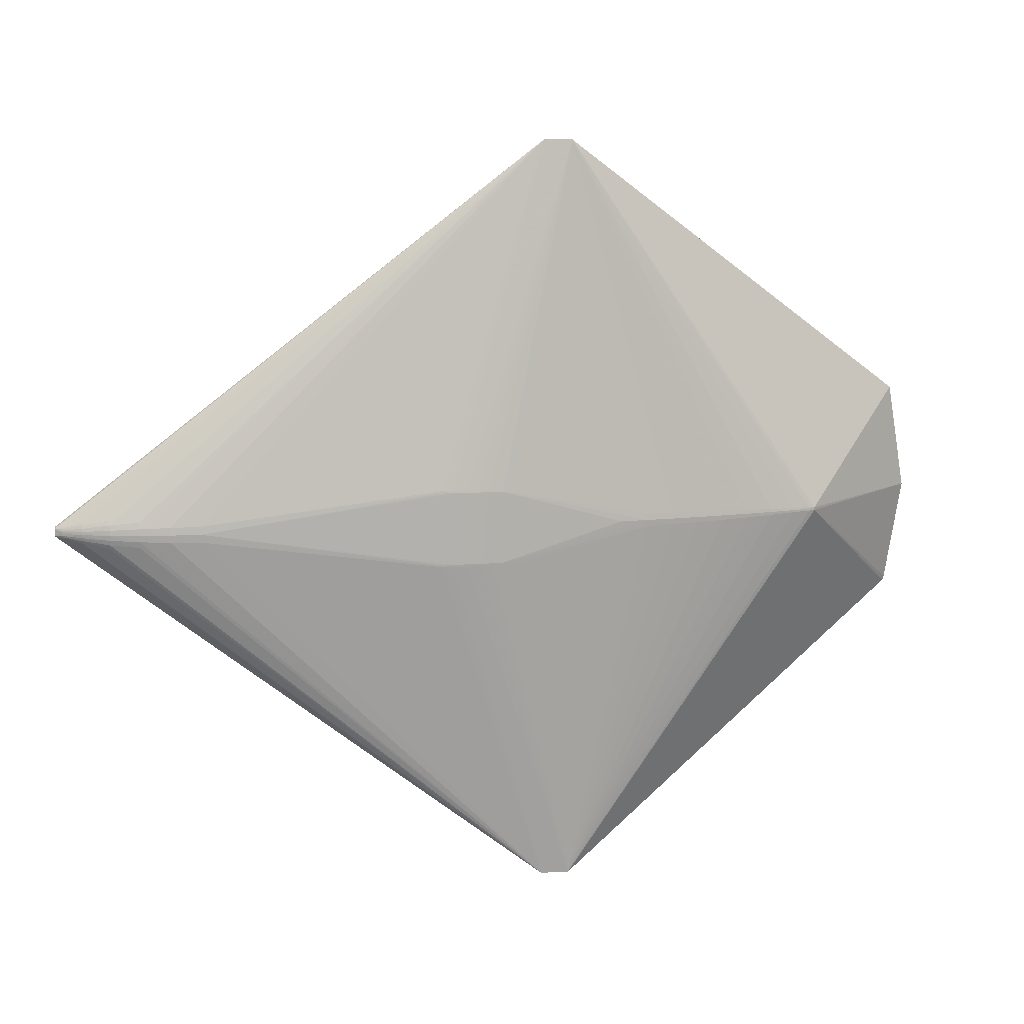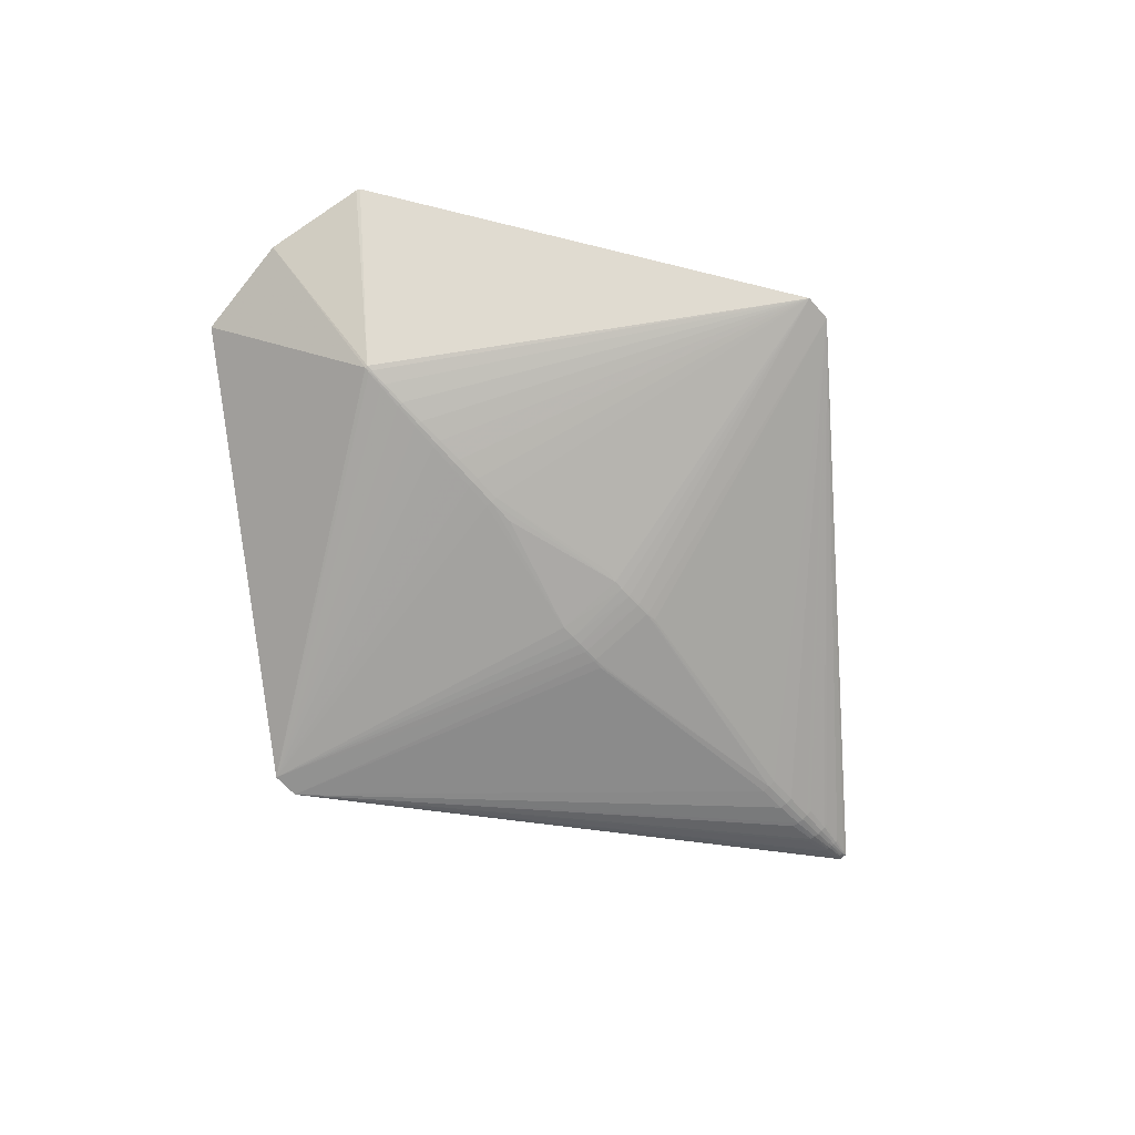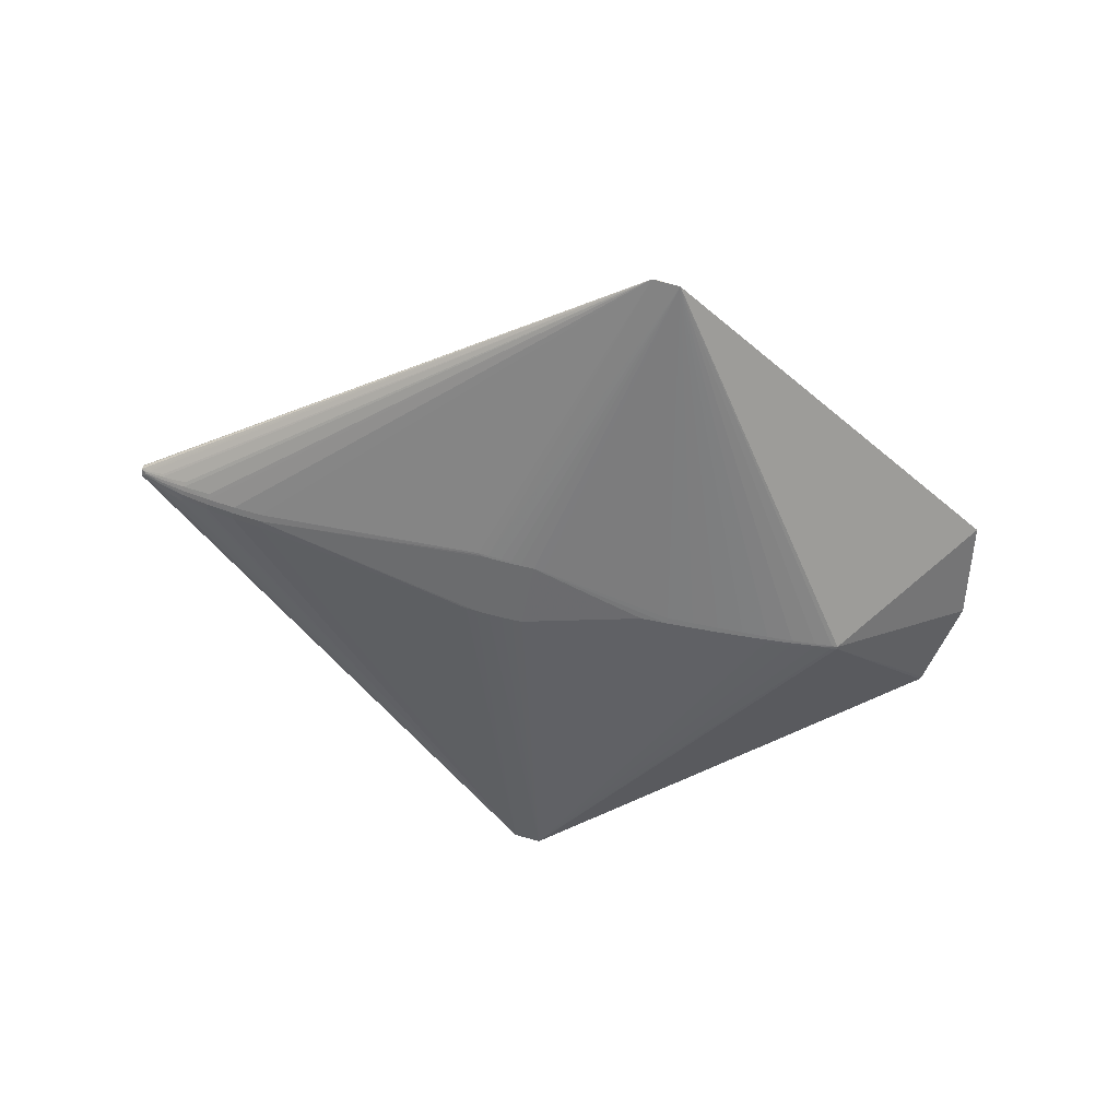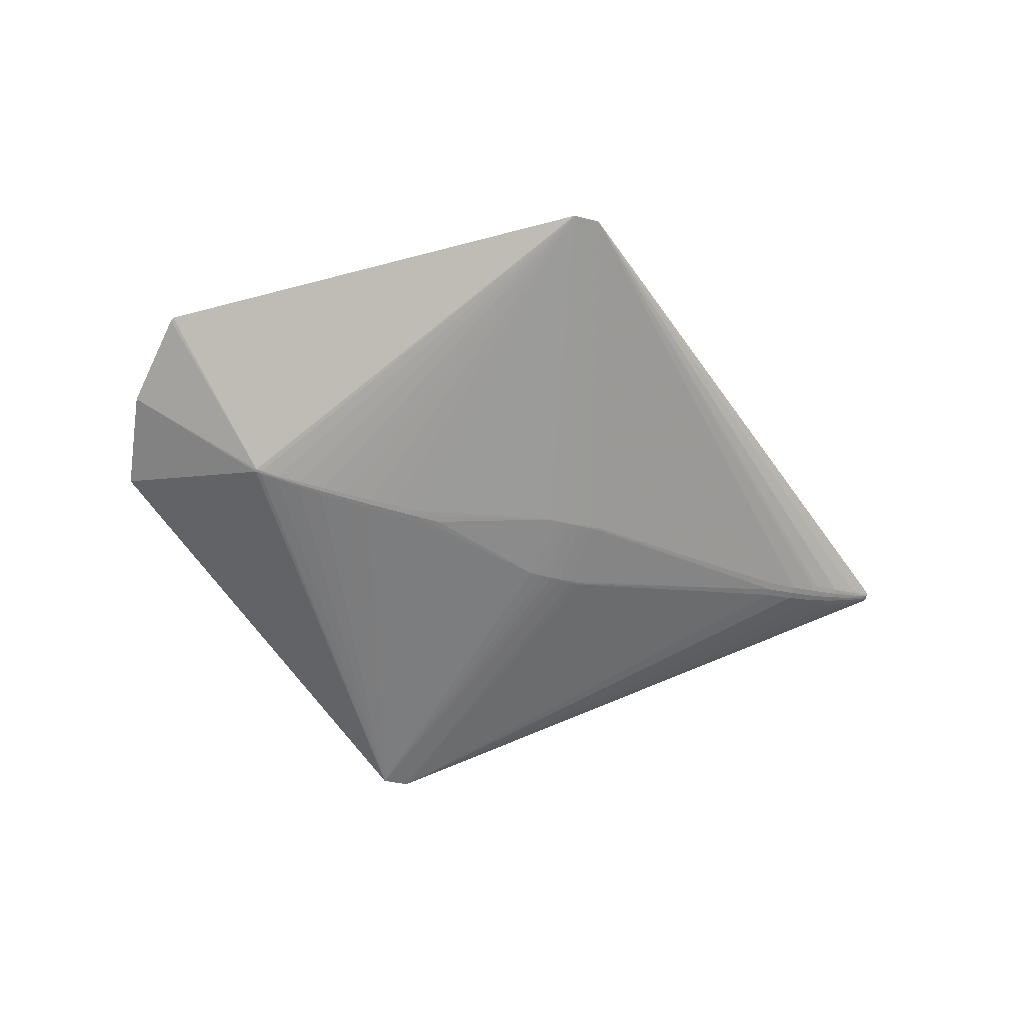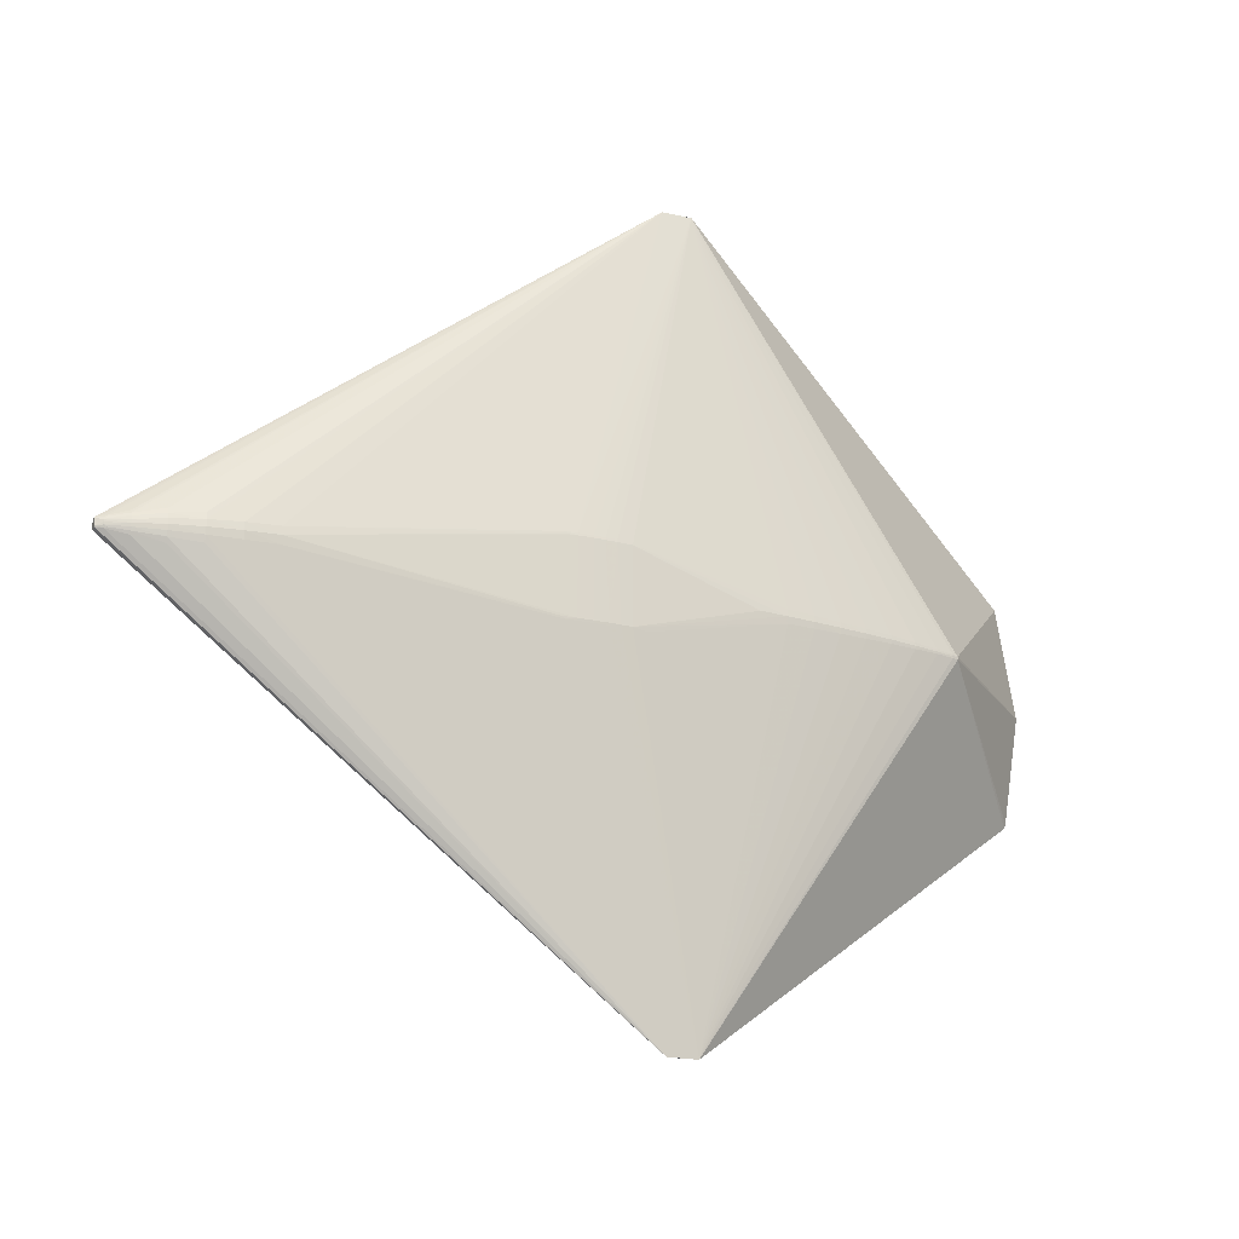
<metadata>
{"format":"obj","ext":"obj","renderer":"f3d","projection":"perspective","resolution":1024,"background":"white","views":[{"elev":11.1,"azim":161.2,"up":"+Y"},{"elev":-78.9,"azim":-47.6,"up":"+Z"},{"elev":-53.2,"azim":169.3,"up":"+Z"},{"elev":-65.0,"azim":-17.3,"up":"+Z"},{"elev":-20.5,"azim":146.7,"up":"+Y"}]}
</metadata>
<code>
v 0.5572 -0.005465 0.08612
v 0.5045 -0.01924 0.1039
v 0.5598 -0.002278 0.08573
v 0.5036 -0.009303 0.1085
v 0.4366 -0.01495 0.1185
v 0.5615 0.0016 0.08496
v 0.5033 0.001611 0.1099
v 0.4361 0.001052 0.1209
v 0.557 0.005566 0.08678
v 0.5036 0.01244 0.1079
v 0.4366 0.01701 0.1182
v 0.5574 0.008488 0.08499
v 0.5046 0.02211 0.1028
v 0.5608 0.006908 0.06721
v 0.561 0.003709 0.06594
v 0.5162 0.01067 0.04223
v 0.5633 -3.389e-06 0.06719
v 0.5165 -0.000248 0.04082
v 0.4555 0.0002039 0.01929
v -0.02646 0.000406 -0.06464
v -0.08575 0.0004503 -0.06813
v -0.1454 0.0004837 -0.06969
v -0.2047 0.0005116 -0.06913
v -0.2535 0.0004162 -0.06571
v 0.5609 -0.004123 0.06654
v 0.5161 -0.01107 0.0428
v -0.4012 -0.1153 0.05422
v -0.394 -0.1153 0.05586
v -0.3301 -0.001632 0.07646
v -0.3105 0.001769 0.0795
v -0.3843 0.1103 0.05741
v -0.3985 0.1153 0.05479
v 0.1338 0.03966 -0.05008
v 0.1223 0.03962 -0.05157
v 0.1069 0.03955 -0.05313
v 0.1186 -0.03902 -0.05198
v 0.107 -0.03898 -0.05308
v -0.4129 0.1167 0.05073
v -0.4064 0.1182 0.05181
v -0.3891 0.1182 0.0555
v -0.2605 -0.001573 -0.06463
v -0.2605 0.001554 -0.06463
v 0.04504 -0.4126 -0.01664
v 0.03364 -0.4126 -0.01952
v 0.02601 -0.4127 -0.02111
v 0.02033 -0.4127 -0.02231
v 0.01845 -0.4127 -0.02272
v 0.04707 -0.4126 -0.01713
v 0.04893 -0.4126 -0.01695
v 0.04439 0.4132 -0.01715
v 0.04257 0.4132 -0.01801
v 0.03491 0.4131 -0.01963
v 0.5604 -0.007859 0.08222
v 0.5372 -0.01612 0.08985
v 0.5601 -0.00623 0.08404
v 0.5363 -0.01108 0.0943
v 0.5367 -0.01378 0.09228
v 0.5051 -0.02351 0.1004
v 0.4713 -0.0253 0.1094
v 0.5598 -0.003698 0.08556
v 0.5358 -0.004857 0.097
v 0.536 -0.008061 0.0959
v 0.5039 -0.01444 0.1066
v 0.4702 -0.01264 0.1156
v 0.4707 -0.01921 0.113
v 0.4371 -0.02245 0.1155
v 0.4037 -0.01631 0.1176
v 0.5357 0.001907 0.09768
v 0.5357 -0.001487 0.0976
v 0.5033 -0.003887 0.1096
v 0.4698 0.001312 0.1175
v 0.4699 -0.005736 0.1171
v 0.4362 -0.007033 0.1203
v 0.4032 0.0007905 0.1201
v 0.4033 -0.00786 0.1195
v 0.5597 0.003709 0.08602
v 0.5359 0.008553 0.09627
v 0.5358 0.005301 0.09723
v 0.5034 0.00711 0.1093
v 0.4702 0.0152 0.1151
v 0.4699 0.00836 0.1169
v 0.4362 0.009137 0.1201
v 0.4037 0.01787 0.1174
v 0.4033 0.009441 0.1194
v 0.5599 0.006456 0.0849
v 0.5366 0.01443 0.09291
v 0.5362 0.01164 0.09481
v 0.5041 0.01748 0.1057
v 0.4714 0.02767 0.1087
v 0.4707 0.0217 0.1124
v 0.4372 0.02447 0.1151
v 0.5603 0.008717 0.08301
v 0.5376 0.01896 0.08792
v 0.537 0.01691 0.09059
v 0.5053 0.0262 0.09912
v 0.5629 0.007677 0.06936
v 0.5432 0.01249 0.05843
v 0.5632 0.005145 0.06784
v 0.5437 0.006269 0.05573
v 0.5435 0.009473 0.05684
v 0.5158 0.0158 0.04419
v 0.4863 0.01396 0.03097
v 0.5633 0.002256 0.06715
v 0.5438 -0.0004953 0.05506
v 0.5438 0.002899 0.05513
v 0.5164 0.005251 0.04112
v 0.4867 -1.119e-06 0.029
v 0.4866 0.007048 0.02945
v 0.4554 0.008289 0.01987
v 0.424 0.0004099 0.01152
v 0.4238 0.009061 0.01216
v -0.05605 0.0004313 -0.06666
v -0.05617 0.007609 -0.06607
v -0.08587 0.007022 -0.06757
v -0.1155 0.0004695 -0.06914
v -0.1156 0.006348 -0.06863
v -0.1455 0.005589 -0.06923
v -0.1754 0.0004983 -0.06977
v -0.1755 0.004753 -0.06938
v -0.2048 0.003842 -0.0688
v -0.2328 0.0005265 -0.0675
v -0.2329 0.002861 -0.06724
v 0.5633 -0.002263 0.06738
v 0.5436 -0.007141 0.05646
v 0.5437 -0.003889 0.05551
v 0.5164 -0.005746 0.04142
v 0.4863 -0.01389 0.03137
v 0.4866 -0.007049 0.02966
v 0.4554 -0.00788 0.02
v 0.4238 -0.00824 0.01222
v -0.05615 -0.006746 -0.06614
v -0.08584 -0.006121 -0.06766
v -0.1156 -0.005409 -0.06873
v -0.1455 -0.00462 -0.06935
v -0.1754 -0.003756 -0.06951
v -0.2048 -0.002818 -0.06894
v -0.2329 -0.001807 -0.0674
v 0.5631 -0.005009 0.06849
v 0.5433 -0.01023 0.05792
v 0.5157 -0.01611 0.04503
v 0.02727 0.4131 -0.02122
v 0.01969 0.4131 -0.02282
v 0.0178 0.4131 -0.02323
v 0.04642 0.4132 -0.01764
v 0.04828 0.4132 -0.01746
v -0.4201 -2.86e-05 0.05305
v -0.4272 -3.656e-05 0.04918
v -0.4104 -0.1153 0.05174
v -0.4088 -1.701e-05 0.05752
v -0.3933 -1.865e-06 0.06235
v -0.3777 1.303e-05 0.06649
v -0.3619 2.77e-05 0.07019
v -0.395 -0.1065 0.05616
v -0.346 4.225e-05 0.07358
v -0.3892 -0.1065 0.05746
v -0.33 5.664e-05 0.07663
v -0.3382 0.001744 0.07496
v -0.39 0.1064 0.05717
v -0.3893 -0.1153 0.05657
v -0.3143 -0.001618 0.07899
v -0.314 7.082e-05 0.07919
v -0.3224 0.001758 0.07778
v -0.3024 -0.001608 0.08024
v -0.3023 0.0009283 0.08034
v -0.4129 -0.114 0.05083
v -0.4304 -4.122e-05 0.04569
v 0.1757 0.03966 -0.04214
v 0.1719 0.04222 -0.04279
v 0.1605 0.03969 -0.04547
v 0.1605 0.04226 -0.04521
v 0.1453 0.03968 -0.04828
v 0.1453 0.04224 -0.04801
v 0.1338 0.04218 -0.04982
v 0.1223 0.04207 -0.05132
v 0.1453 0.03711 -0.04827
v 0.1339 0.03713 -0.05008
v 0.1223 0.03716 -0.05158
v 0.1069 0.03723 -0.05313
v 0.09535 0.03839 -0.05397
v 0.1757 -0.03897 -0.04209
v 0.1719 -0.04153 -0.04274
v 0.1606 -0.03902 -0.04542
v 0.1606 -0.04159 -0.04515
v 0.1454 -0.03904 -0.04823
v 0.1453 -0.0416 -0.04796
v 0.1301 -0.03904 -0.05055
v 0.13 -0.04153 -0.05029
v 0.1185 -0.04143 -0.05173
v 0.09151 -0.04101 -0.05386
v 0.1454 -0.03647 -0.04823
v 0.1301 -0.03652 -0.05055
v -0.2535 0.002433 -0.06555
v -0.2535 -0.0016 -0.06568
v -0.4112 -0.1183 0.05102
v -0.4074 0.1153 0.05247
v -0.3918 0.1153 0.0561
v -0.3914 -0.1183 0.05507
v 0.5686 -0.005014 0.07758
v 0.5681 -0.003624 0.08025
v 0.568 -0.003964 0.08075
v 0.5683 -0.00108 0.07899
v 0.5679 0.004308 0.0813
v 0.568 0.005427 0.08074
v 0.5686 0.00622 0.07761
v 0.5695 0.002537 0.07264
v 0.5696 0.004303 0.07231
v 0.5695 0.005423 0.07287
v 0.5695 -0.001083 0.07264
v 0.5696 -0.002849 0.07232
v 0.5695 -0.003968 0.07288
f 145 50 91
f 166 38 42
f 39 40 50
f 89 13 145
f 50 40 83
f 83 196 84
f 83 40 196
f 43 67 159
f 43 194 47
f 84 196 31
f 159 67 75
f 112 37 131
f 143 39 50
f 38 39 143
f 143 42 38
f 20 37 112
f 24 193 41
f 41 42 24
f 41 193 47
f 47 194 41
f 166 42 41
f 204 207 145
f 205 208 209
f 207 204 205
f 205 204 208
f 145 13 95
f 95 94 145
f 145 94 93
f 197 43 159
f 194 43 197
f 189 37 47
f 47 131 189
f 189 131 37
f 170 143 145
f 144 50 145
f 144 51 50
f 116 143 114
f 114 115 116
f 119 143 117
f 117 143 116
f 24 42 192
f 42 143 192
f 121 193 24
f 24 192 121
f 166 41 165
f 165 41 194
f 194 148 165
f 145 91 90
f 91 80 90
f 90 89 145
f 13 89 88
f 89 90 88
f 82 83 84
f 92 93 94
f 145 93 92
f 28 197 159
f 194 197 28
f 67 43 5
f 43 66 5
f 5 75 67
f 208 204 202
f 32 39 38
f 196 40 32
f 40 39 32
f 129 130 19
f 130 110 19
f 132 131 47
f 112 131 132
f 133 132 47
f 145 143 142
f 142 144 145
f 142 143 50
f 113 114 143
f 115 114 21
f 112 132 21
f 21 113 112
f 114 113 21
f 21 133 115
f 132 133 21
f 116 115 22
f 22 117 116
f 47 193 137
f 193 121 137
f 137 121 23
f 23 121 120
f 120 143 119
f 119 23 120
f 122 192 143
f 122 121 192
f 143 120 122
f 122 120 121
f 10 90 80
f 10 88 90
f 10 77 88
f 11 80 91
f 83 82 11
f 11 91 50
f 50 83 11
f 80 11 81
f 81 11 82
f 86 95 13
f 94 95 86
f 27 148 194
f 194 28 27
f 49 66 43
f 43 48 49
f 49 198 200
f 129 128 49
f 49 130 129
f 74 75 73
f 75 5 73
f 9 77 76
f 9 76 85
f 85 76 202
f 2 49 58
f 59 49 2
f 56 62 63
f 63 2 56
f 155 28 159
f 195 32 38
f 167 110 169
f 167 111 110
f 110 111 109
f 109 19 110
f 109 111 145
f 108 19 109
f 145 108 109
f 180 110 130
f 128 18 126
f 126 125 26
f 107 18 128
f 107 19 108
f 107 128 129
f 129 19 107
f 206 205 209
f 207 205 206
f 206 98 207
f 138 123 209
f 138 49 139
f 102 108 145
f 100 101 145
f 101 100 16
f 108 102 16
f 145 101 16
f 16 102 145
f 26 125 124
f 124 125 123
f 104 18 105
f 123 125 104
f 104 126 18
f 125 126 104
f 51 144 52
f 115 133 134
f 134 22 115
f 134 133 47
f 47 135 134
f 135 22 134
f 119 117 118
f 117 22 118
f 118 22 135
f 118 23 119
f 47 137 136
f 136 137 23
f 136 135 47
f 23 118 136
f 136 118 135
f 79 81 7
f 79 10 80
f 80 81 79
f 58 49 54
f 53 49 200
f 53 54 49
f 26 49 127
f 127 49 128
f 127 126 26
f 128 126 127
f 130 49 181
f 181 180 130
f 183 49 47
f 183 181 49
f 74 73 8
f 84 74 8
f 8 82 84
f 44 48 43
f 43 45 44
f 44 45 48
f 47 49 46
f 46 49 48
f 48 45 46
f 46 43 47
f 46 45 43
f 200 202 6
f 202 76 6
f 68 79 7
f 203 85 202
f 145 92 203
f 203 202 204
f 203 204 145
f 86 85 12
f 12 92 94
f 94 86 12
f 12 203 92
f 85 203 12
f 87 85 86
f 88 77 87
f 87 77 9
f 9 85 87
f 13 88 87
f 87 86 13
f 200 198 199
f 198 201 199
f 199 202 200
f 199 201 202
f 65 5 66
f 66 49 65
f 65 49 59
f 65 2 63
f 59 2 65
f 62 56 1
f 153 27 28
f 32 195 151
f 196 32 158
f 166 165 147
f 165 146 147
f 147 38 166
f 147 146 38
f 145 111 168
f 111 167 168
f 168 170 145
f 169 170 168
f 168 167 169
f 35 20 112
f 169 175 171
f 171 170 169
f 175 176 171
f 171 176 33
f 47 187 185
f 185 183 47
f 184 183 185
f 47 37 36
f 103 104 105
f 98 206 103
f 103 206 209
f 145 207 96
f 210 138 209
f 49 138 210
f 198 49 210
f 209 208 210
f 210 201 198
f 208 202 210
f 202 201 210
f 105 18 106
f 108 16 106
f 106 107 108
f 18 107 106
f 99 16 100
f 99 100 98
f 105 106 99
f 99 106 16
f 139 49 140
f 140 124 139
f 140 49 26
f 26 124 140
f 123 138 25
f 25 124 123
f 25 138 139
f 139 124 25
f 144 142 141
f 141 52 144
f 141 142 50
f 50 51 141
f 51 52 141
f 58 54 57
f 57 2 58
f 57 56 2
f 182 183 184
f 169 110 182
f 110 180 182
f 180 181 182
f 181 183 182
f 72 8 73
f 78 76 77
f 78 68 76
f 79 68 78
f 77 10 78
f 10 79 78
f 3 6 76
f 200 6 3
f 32 151 152
f 152 153 28
f 27 153 152
f 152 151 27
f 150 195 38
f 150 151 195
f 148 27 150
f 27 151 150
f 190 176 175
f 184 176 190
f 190 182 184
f 190 175 169
f 169 182 190
f 37 20 178
f 20 35 178
f 178 36 37
f 112 113 179
f 179 35 112
f 179 113 143
f 143 35 179
f 34 173 33
f 34 35 143
f 34 178 35
f 143 170 172
f 170 171 172
f 172 173 143
f 33 173 172
f 172 171 33
f 188 187 47
f 47 36 188
f 188 36 187
f 187 36 186
f 184 185 186
f 186 185 187
f 186 176 184
f 123 104 17
f 104 103 17
f 209 123 17
f 17 103 209
f 207 98 14
f 14 96 207
f 98 100 14
f 145 96 14
f 98 103 15
f 15 99 98
f 15 103 105
f 105 99 15
f 55 1 56
f 56 57 55
f 200 1 55
f 55 53 200
f 54 53 55
f 55 57 54
f 8 72 71
f 71 81 82
f 82 8 71
f 7 81 71
f 71 70 7
f 71 72 70
f 64 65 63
f 5 65 64
f 64 73 5
f 64 72 73
f 60 1 200
f 200 3 60
f 62 1 60
f 60 61 62
f 70 61 69
f 7 70 69
f 69 68 7
f 76 68 69
f 69 3 76
f 69 60 3
f 61 60 69
f 154 158 32
f 32 152 154
f 28 155 154
f 154 152 28
f 148 150 149
f 149 165 148
f 149 146 165
f 38 146 149
f 149 150 38
f 143 173 174
f 174 34 143
f 173 34 174
f 33 176 177
f 177 34 33
f 36 178 177
f 178 34 177
f 97 100 145
f 145 14 97
f 97 14 100
f 4 64 63
f 4 61 70
f 70 72 4
f 72 64 4
f 63 62 4
f 62 61 4
f 191 186 36
f 36 177 191
f 176 186 191
f 191 177 176
f 84 31 164
f 164 74 84
f 164 31 196
f 196 30 164
f 196 158 162
f 163 75 74
f 74 164 163
f 159 75 163
f 161 30 196
f 196 162 161
f 161 164 30
f 161 163 164
f 156 162 158
f 156 161 162
f 156 154 155
f 160 155 159
f 160 161 155
f 159 163 160
f 163 161 160
f 158 154 157
f 157 156 158
f 154 156 157
f 155 161 29
f 29 156 155
f 161 156 29

</code>
